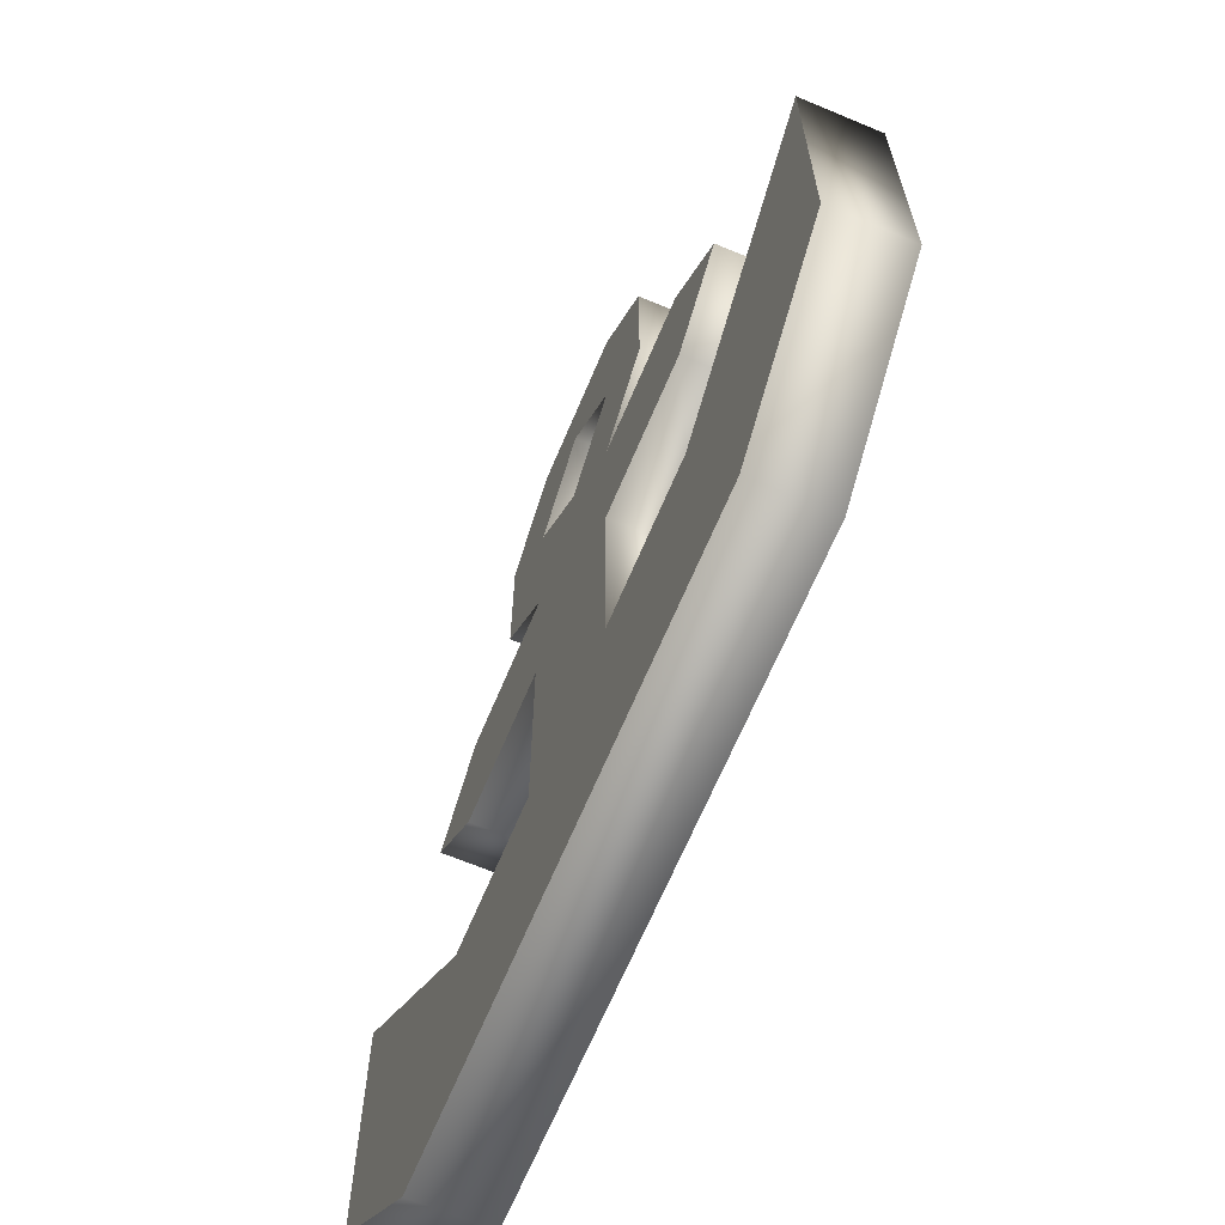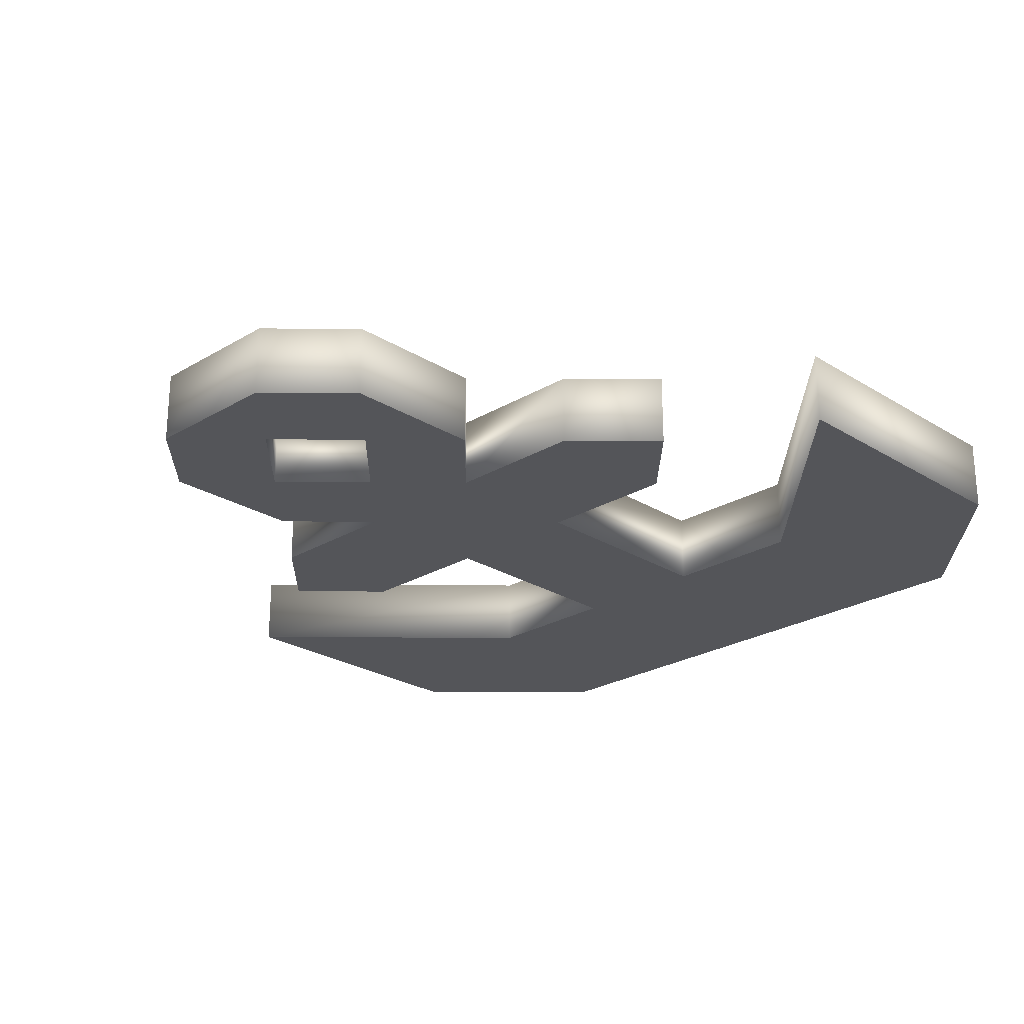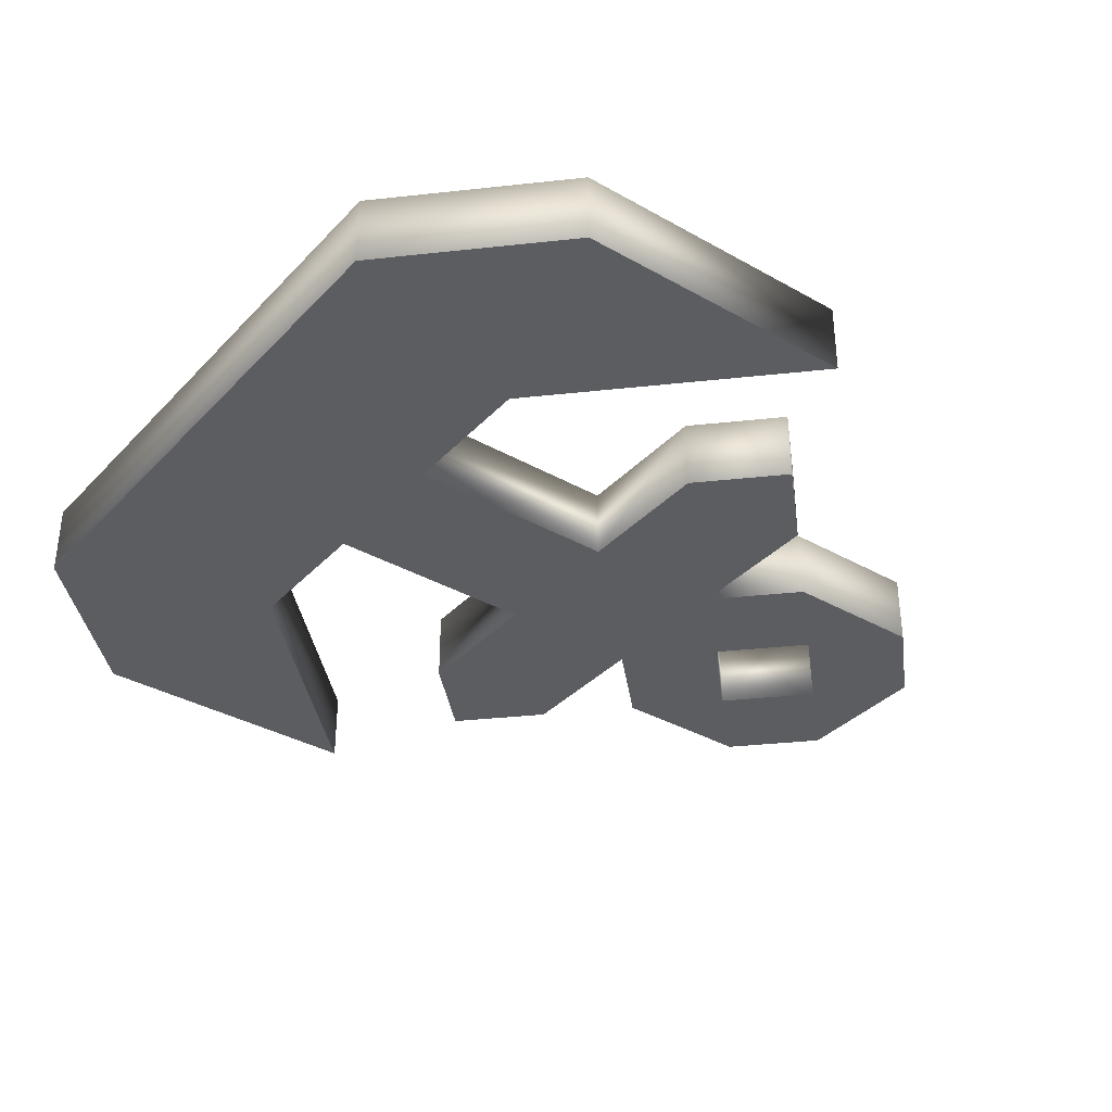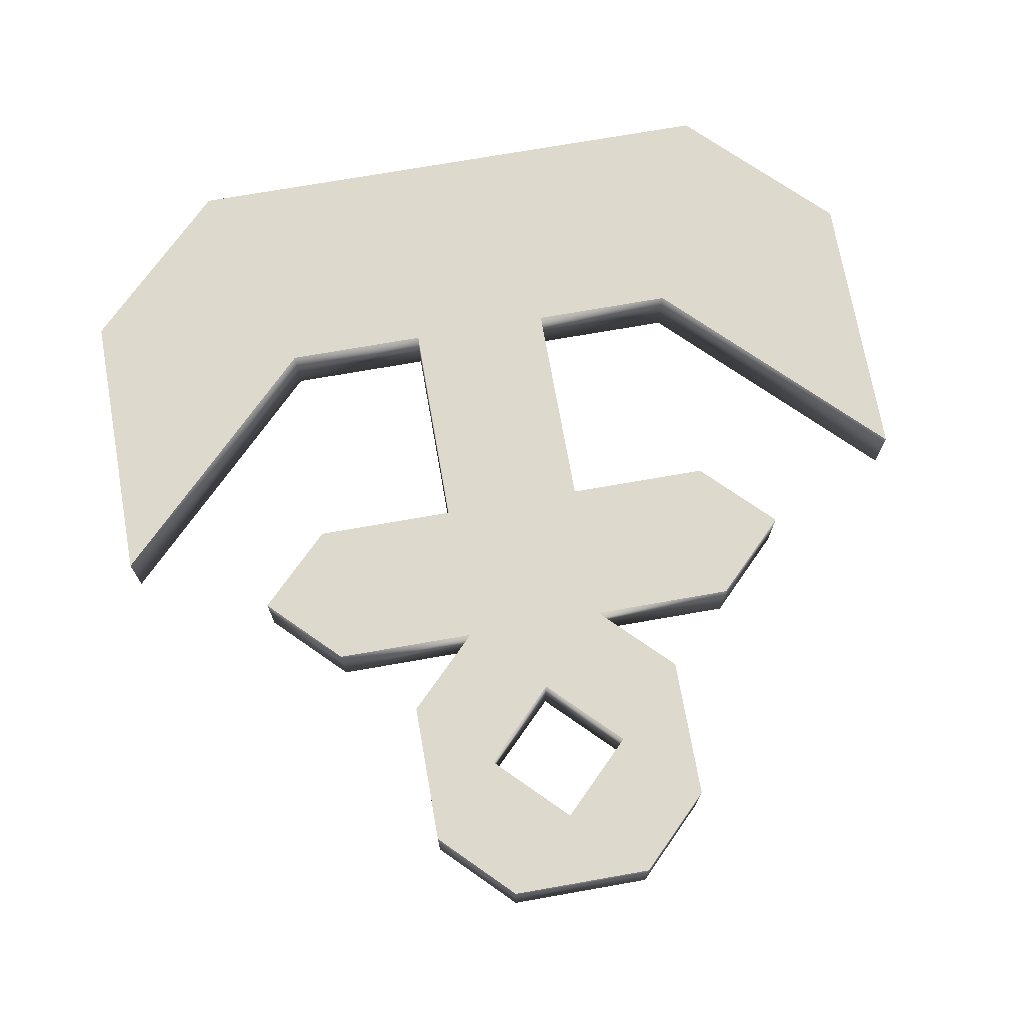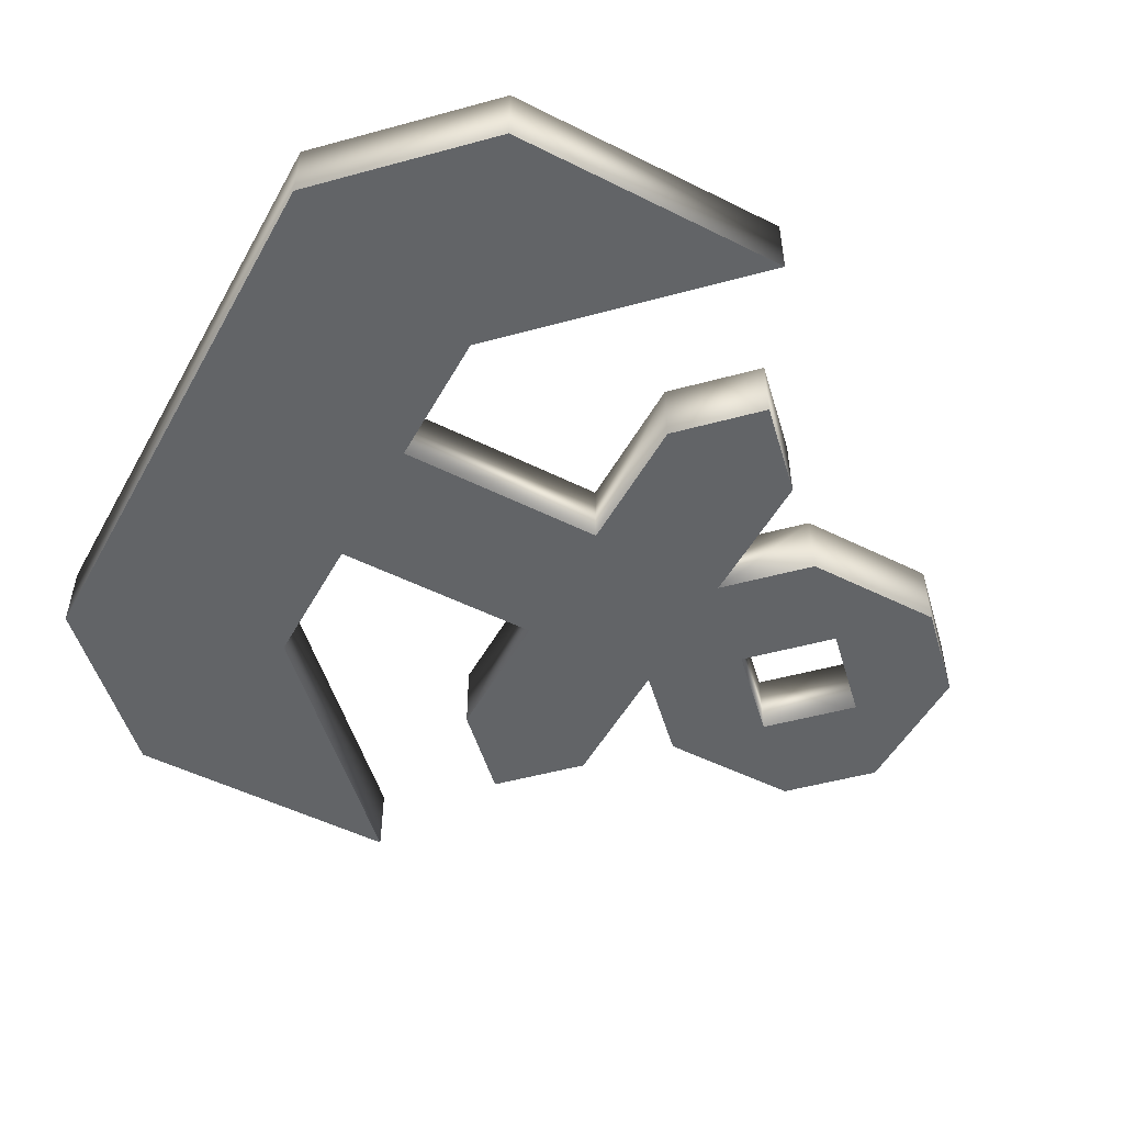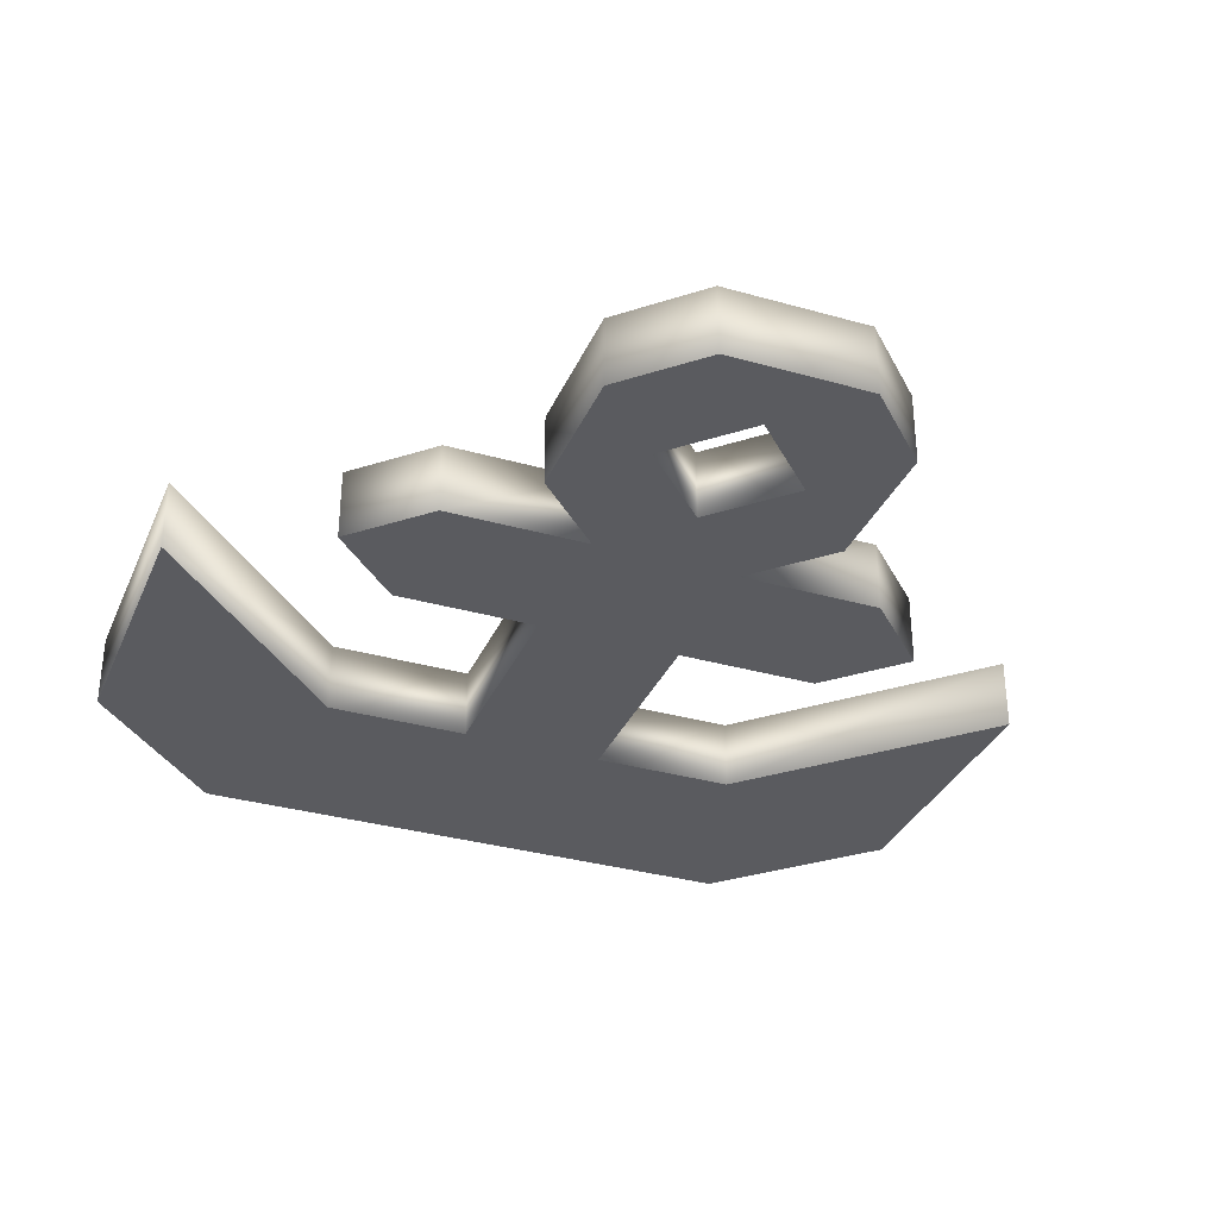
<metadata>
{"format":"obj","ext":"obj","renderer":"f3d","projection":"perspective","resolution":1024,"background":"white","views":[{"elev":-66.6,"azim":-112.8,"up":"+Y"},{"elev":-24.6,"azim":-135.6,"up":"+Z"},{"elev":-35.6,"azim":53.2,"up":"+Z"},{"elev":71.9,"azim":170.0,"up":"+Z"},{"elev":-51.1,"azim":61.5,"up":"+Z"},{"elev":-33.4,"azim":158.8,"up":"+Z"}]}
</metadata>
<code>
o Anchor_Plane.001
v 0.1 0.6 0.05
v 0.2 0.5 0.05
v 0.2 0.3 0.05
v 0.1 0.2 0.05
v 0.3 0.2 0.05
v 0.4 0.1 0.05
v 0.3 -0 0.05
v 0.1 -0 0.05
v 0.1 -0.3 0.05
v 0.3 -0.3 0.05
v 0.6 -0 0.05
v 0.6 -0.4 0.05
v 0.4 -0.6 0.05
v -0.1 0.4 0.05
v 0 0.6 0.05
v -0.1 0.6 0.05
v -0.2 0.5 0.05
v -0.2 0.3 0.05
v -0.1 0.2 0.05
v -0.3 0.2 0.05
v -0.4 0.1 0.05
v -0.3 -0 0.05
v -0.1 -0 0.05
v -0.1 -0.3 0.05
v -0.3 -0.3 0.05
v -0.6 -0 0.05
v -0.6 -0.4 0.05
v -0.4 -0.6 0.05
v 0 -0.6 0.05
v 0 0.5 0.05
v 0.1 0.4 0.05
v 0 0.3 0.05
v 0.1 0.6 -0.05
v 0.2 0.5 -0.05
v 0.2 0.3 -0.05
v 0.1 0.2 -0.05
v 0.3 0.2 -0.05
v 0.4 0.1 -0.05
v 0.3 -0 -0.05
v 0.1 -0 -0.05
v 0.1 -0.3 -0.05
v 0.3 -0.3 -0.05
v 0.6 -0 -0.05
v 0.6 -0.4 -0.05
v 0.4 -0.6 -0.05
v -0.1 0.4 -0.05
v -0 0.6 -0.05
v -0.1 0.6 -0.05
v -0.2 0.5 -0.05
v -0.2 0.3 -0.05
v -0.1 0.2 -0.05
v -0.3 0.2 -0.05
v -0.4 0.1 -0.05
v -0.3 -0 -0.05
v -0.1 -0 -0.05
v -0.1 -0.3 -0.05
v -0.3 -0.3 -0.05
v -0.6 -0 -0.05
v -0.6 -0.4 -0.05
v -0.4 -0.6 -0.05
v -0 -0.6 -0.05
v -0 0.5 -0.05
v 0.1 0.4 -0.05
v -0 0.3 -0.05
f 15 16 30
f 1 15 30
f 2 1 30
f 30 17 14
f 14 17 18
f 25 29 24
f 31 2 30
f 31 3 2
f 18 32 14
f 32 3 31
f 19 32 18
f 32 4 3
f 19 4 32
f 19 20 22
f 7 5 4
f 6 5 7
f 30 16 17
f 19 23 4
f 4 8 7
f 27 25 26
f 22 23 19
f 24 8 23
f 23 8 4
f 24 9 8
f 10 12 11
f 28 25 27
f 22 20 21
f 10 29 13
f 10 13 12
f 24 29 9
f 28 29 25
f 9 29 10
f 47 62 48
f 33 62 47
f 34 62 33
f 62 46 49
f 46 50 49
f 57 56 61
f 63 62 34
f 63 34 35
f 50 46 64
f 64 63 35
f 51 50 64
f 64 35 36
f 51 64 36
f 51 54 52
f 39 36 37
f 38 39 37
f 62 49 48
f 51 36 55
f 36 39 40
f 59 58 57
f 54 51 55
f 56 55 40
f 55 36 40
f 56 40 41
f 42 43 44
f 60 59 57
f 54 53 52
f 42 45 61
f 42 44 45
f 56 41 61
f 60 57 61
f 41 42 61
f 20 19 51 52
f 7 8 40 39
f 21 20 52 53
f 8 9 41 40
f 22 21 53 54
f 9 10 42 41
f 23 22 54 55
f 10 11 43 42
f 24 23 55 56
f 11 12 44 43
f 25 24 56 57
f 12 13 45 44
f 26 25 57 58
f 13 29 61 45
f 15 1 33 47
f 27 26 58 59
f 30 14 46 62
f 1 2 34 33
f 28 27 59 60
f 14 32 64 46
f 2 3 35 34
f 29 28 60 61
f 16 15 47 48
f 3 4 36 35
f 31 30 62 63
f 17 16 48 49
f 4 5 37 36
f 32 31 63 64
f 18 17 49 50
f 5 6 38 37
f 19 18 50 51
f 6 7 39 38

</code>
